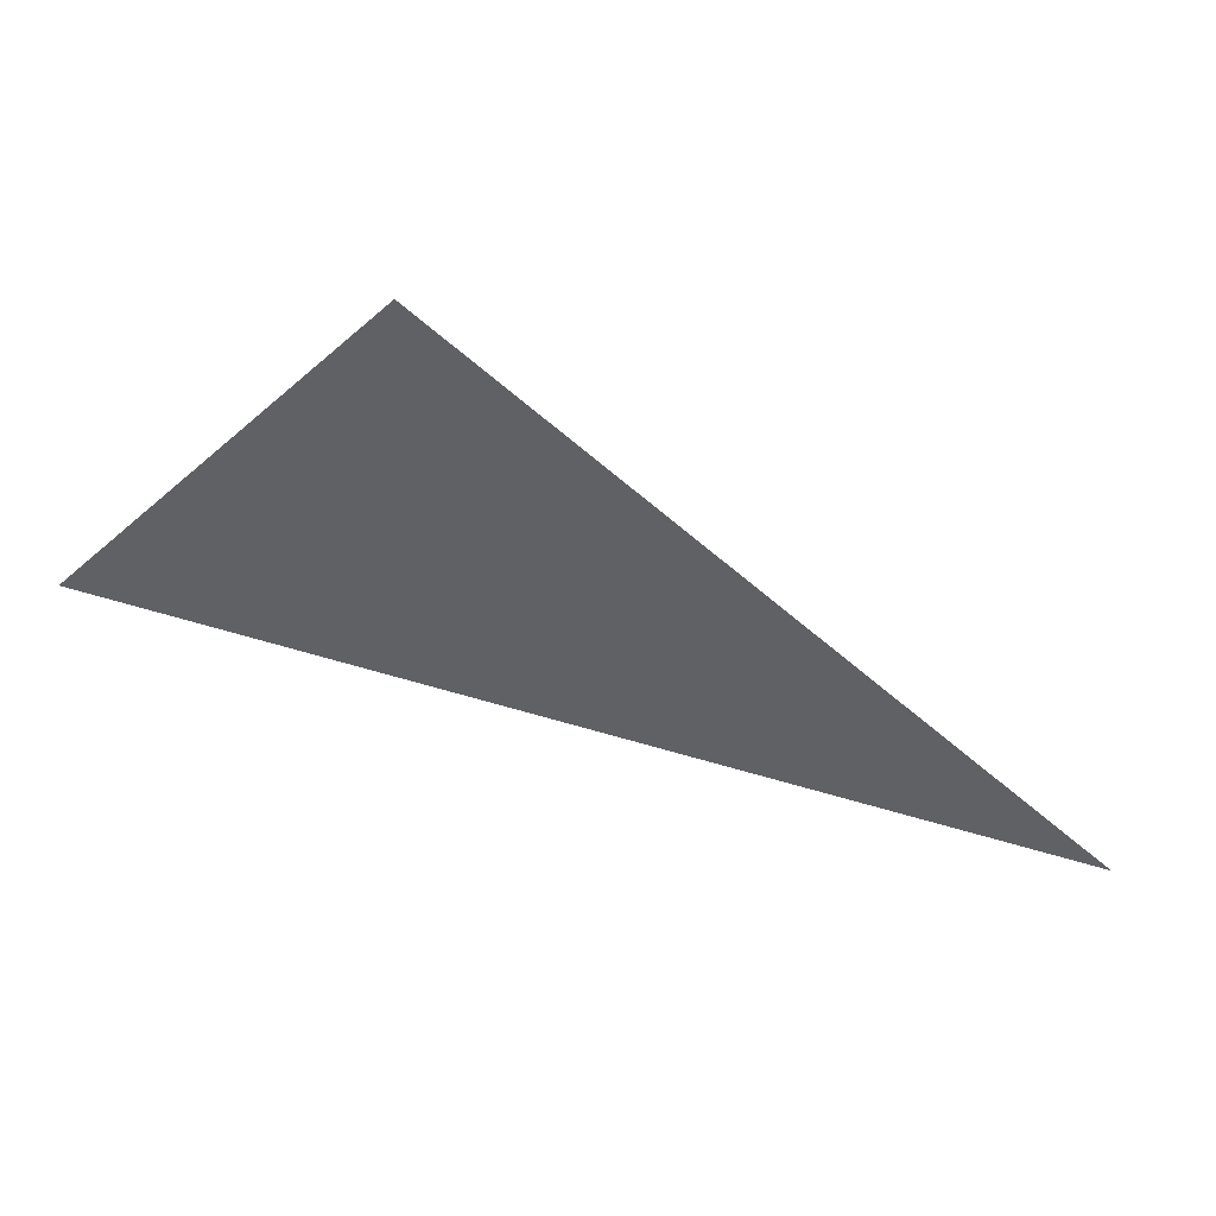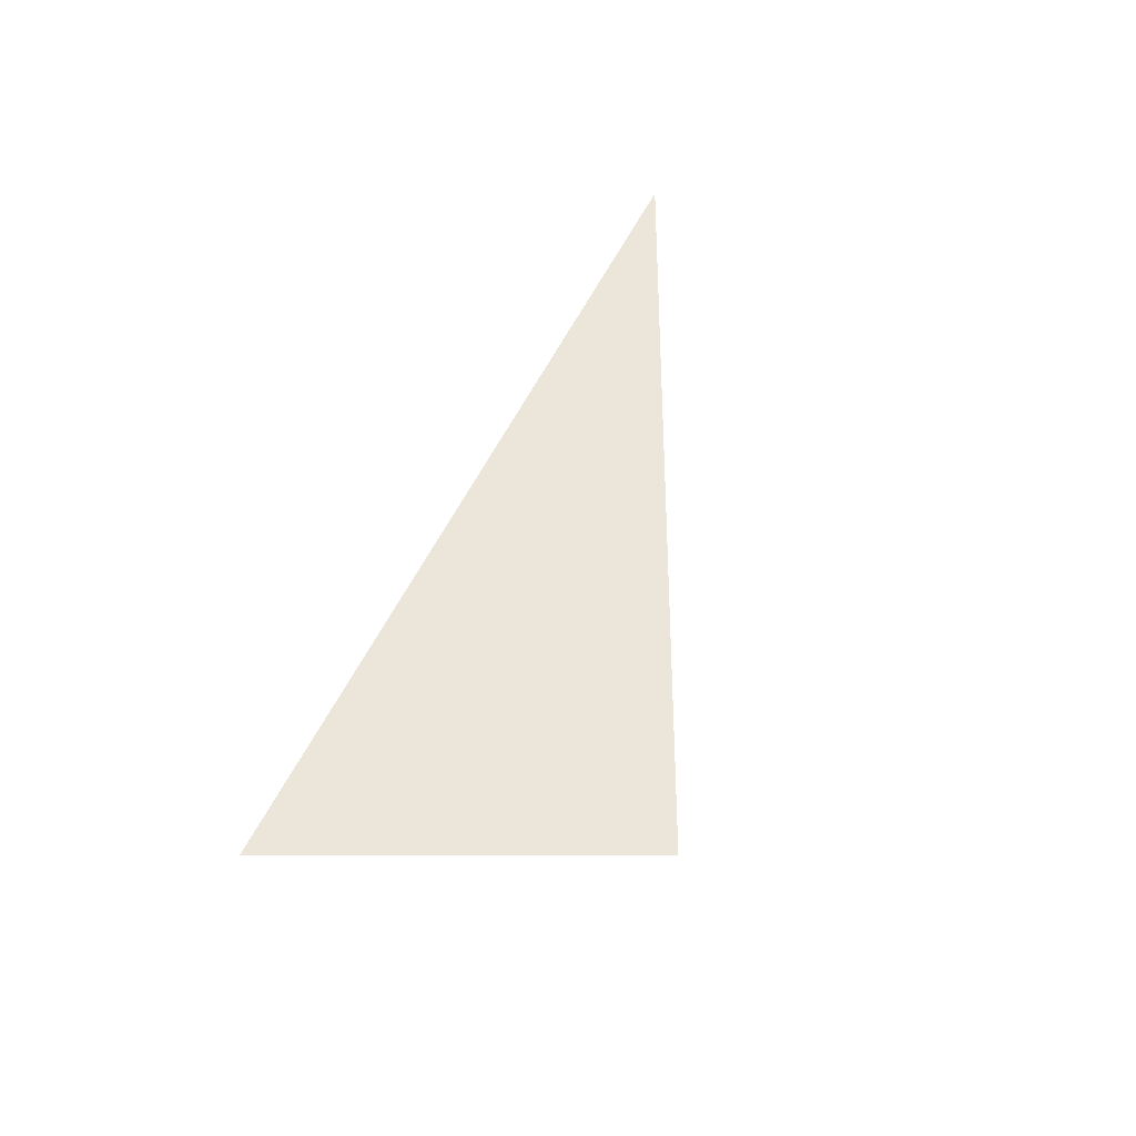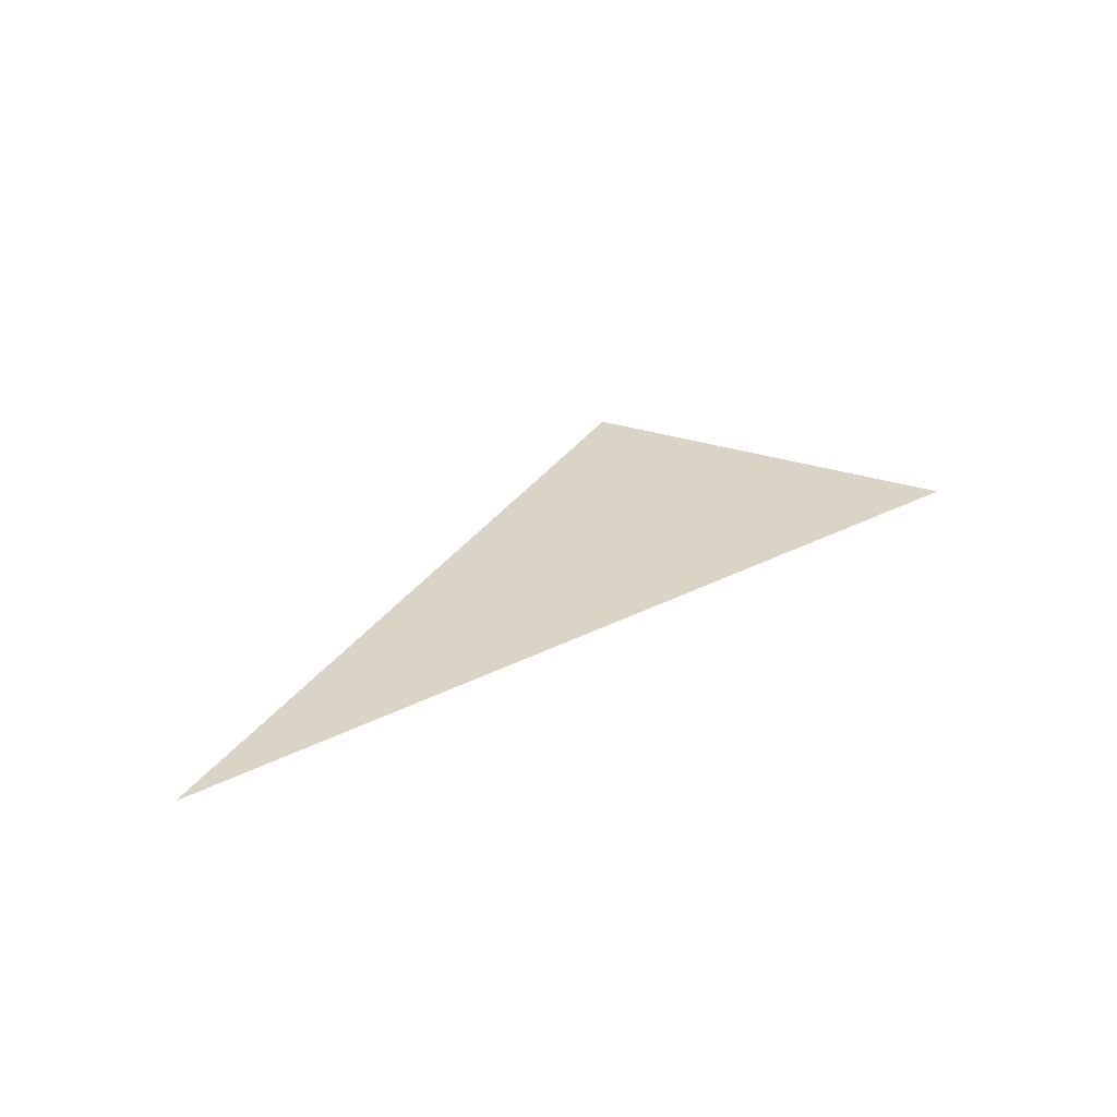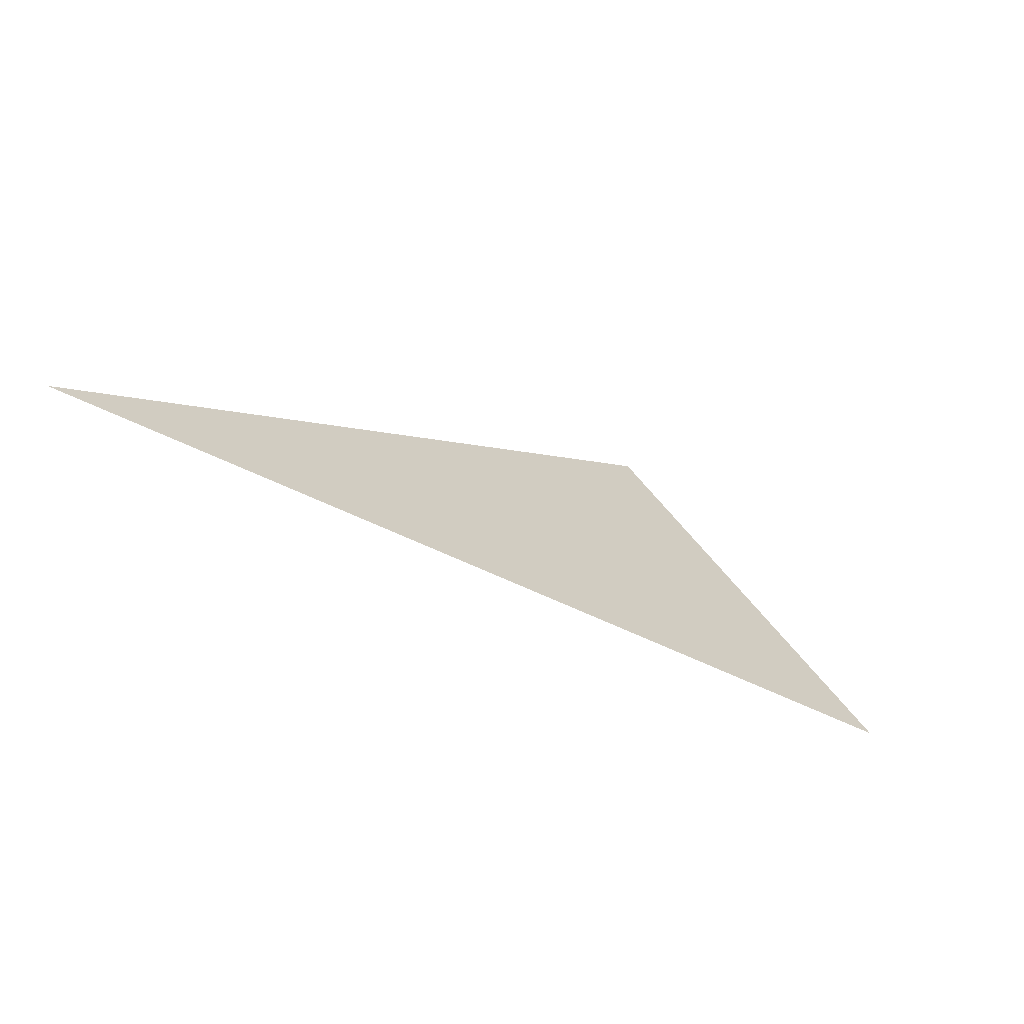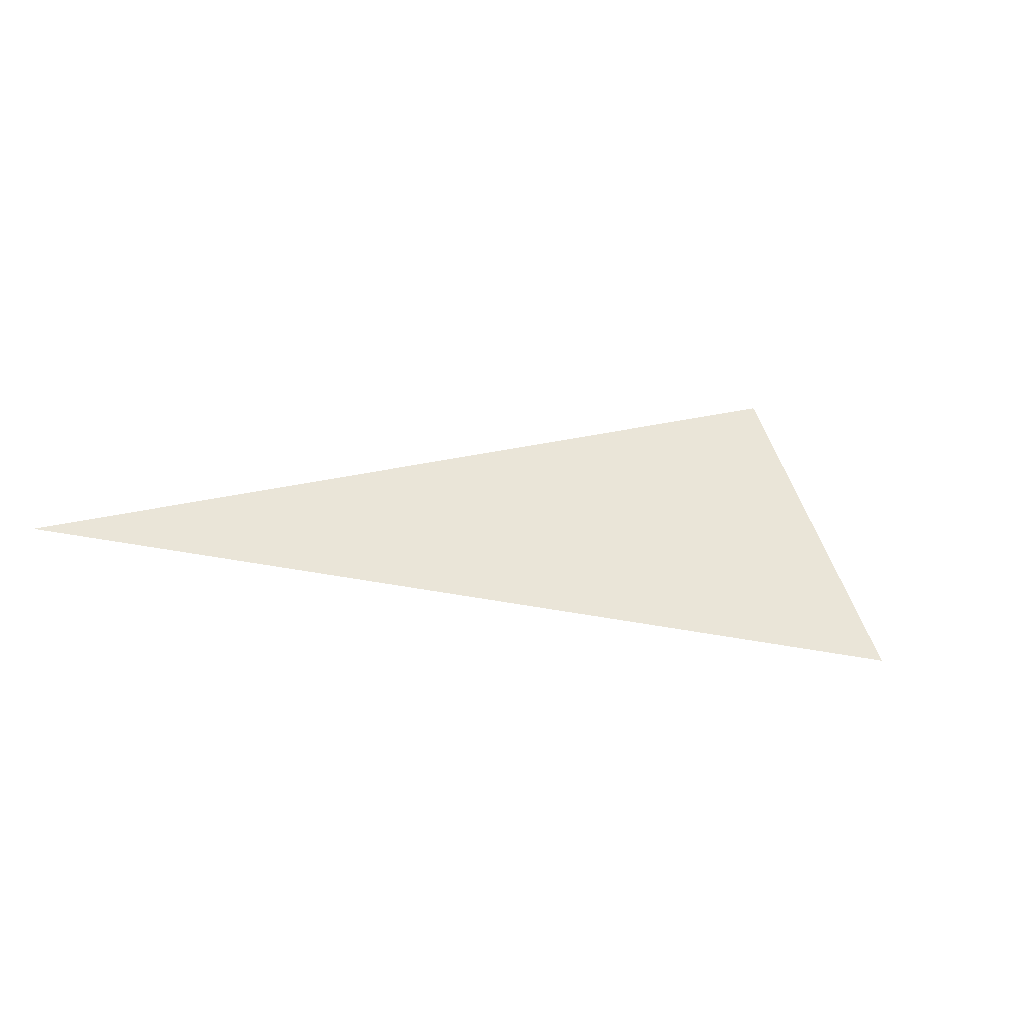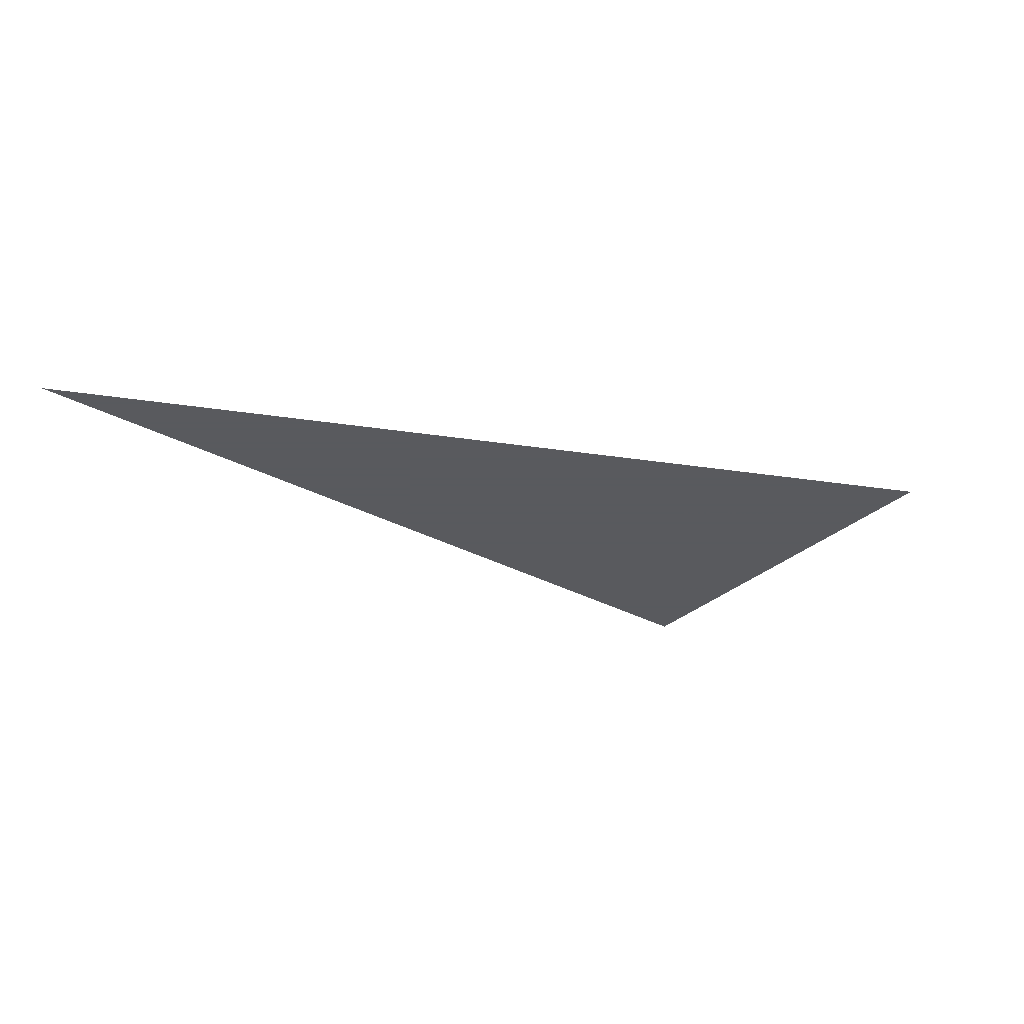
<metadata>
{"format":"obj","ext":"obj","renderer":"f3d","projection":"perspective","resolution":1024,"background":"white","views":[{"elev":42.2,"azim":-178.2,"up":"+Y"},{"elev":55.8,"azim":134.9,"up":"+Z"},{"elev":28.9,"azim":-18.6,"up":"+Z"},{"elev":-64.1,"azim":-35.1,"up":"+Y"},{"elev":44.9,"azim":31.2,"up":"+Z"},{"elev":-31.2,"azim":7.1,"up":"+Z"}]}
</metadata>
<code>
o crane059
v 0 0 0
v 0.4335 0.1522 0
v 0.2929 0.2929 0
f 1 2 3

</code>
